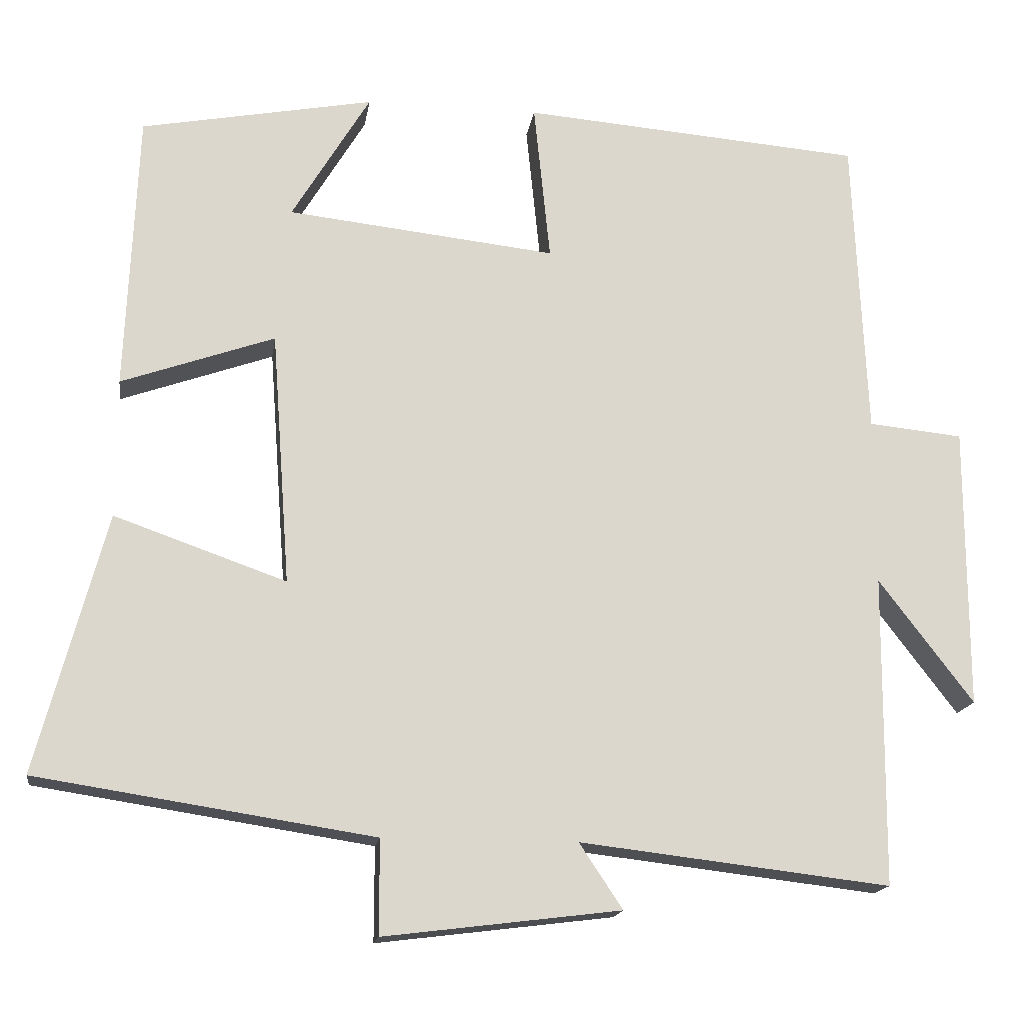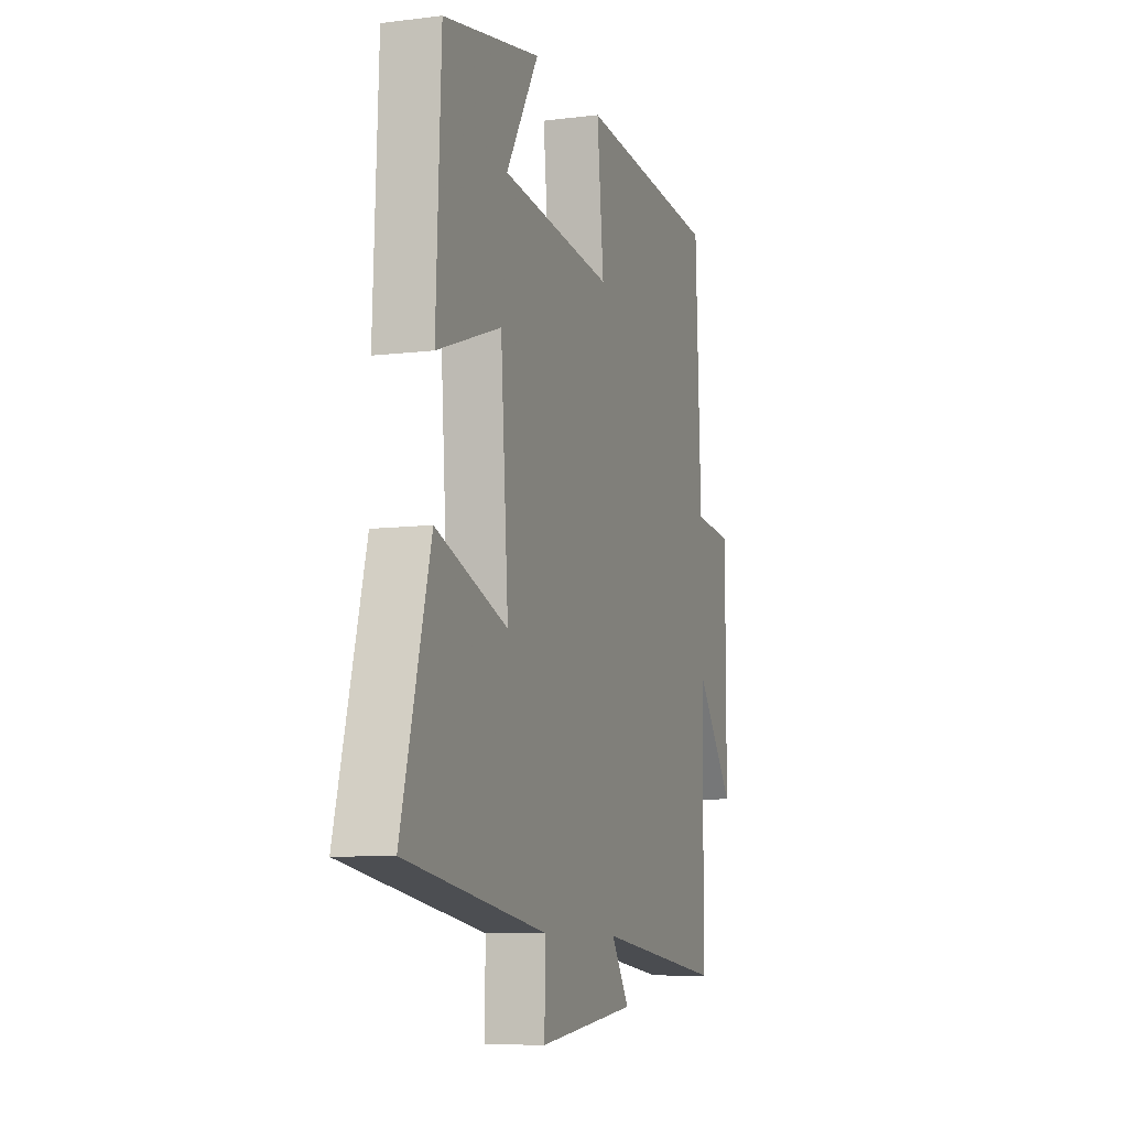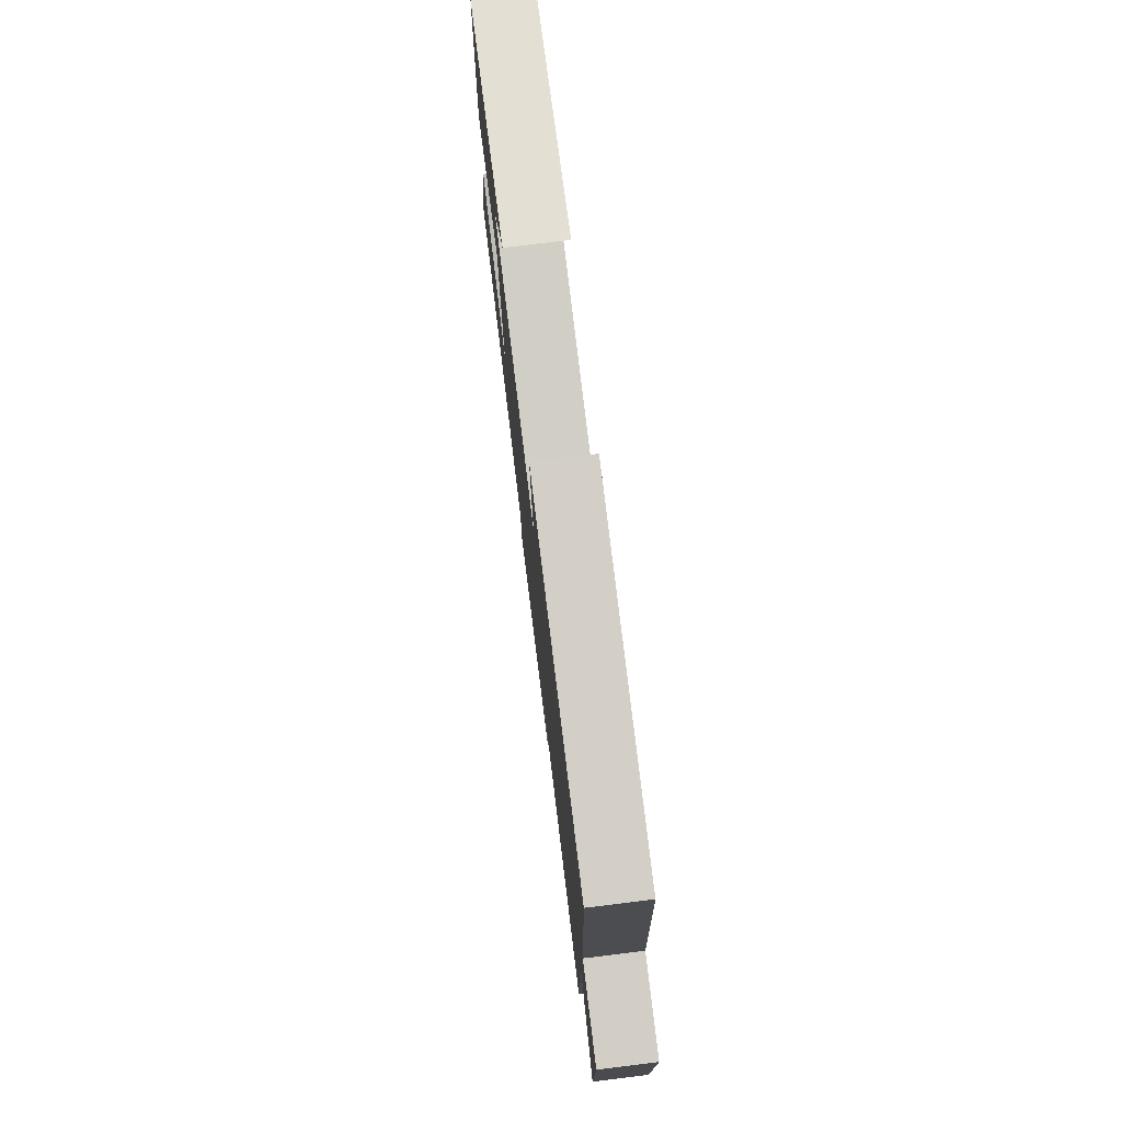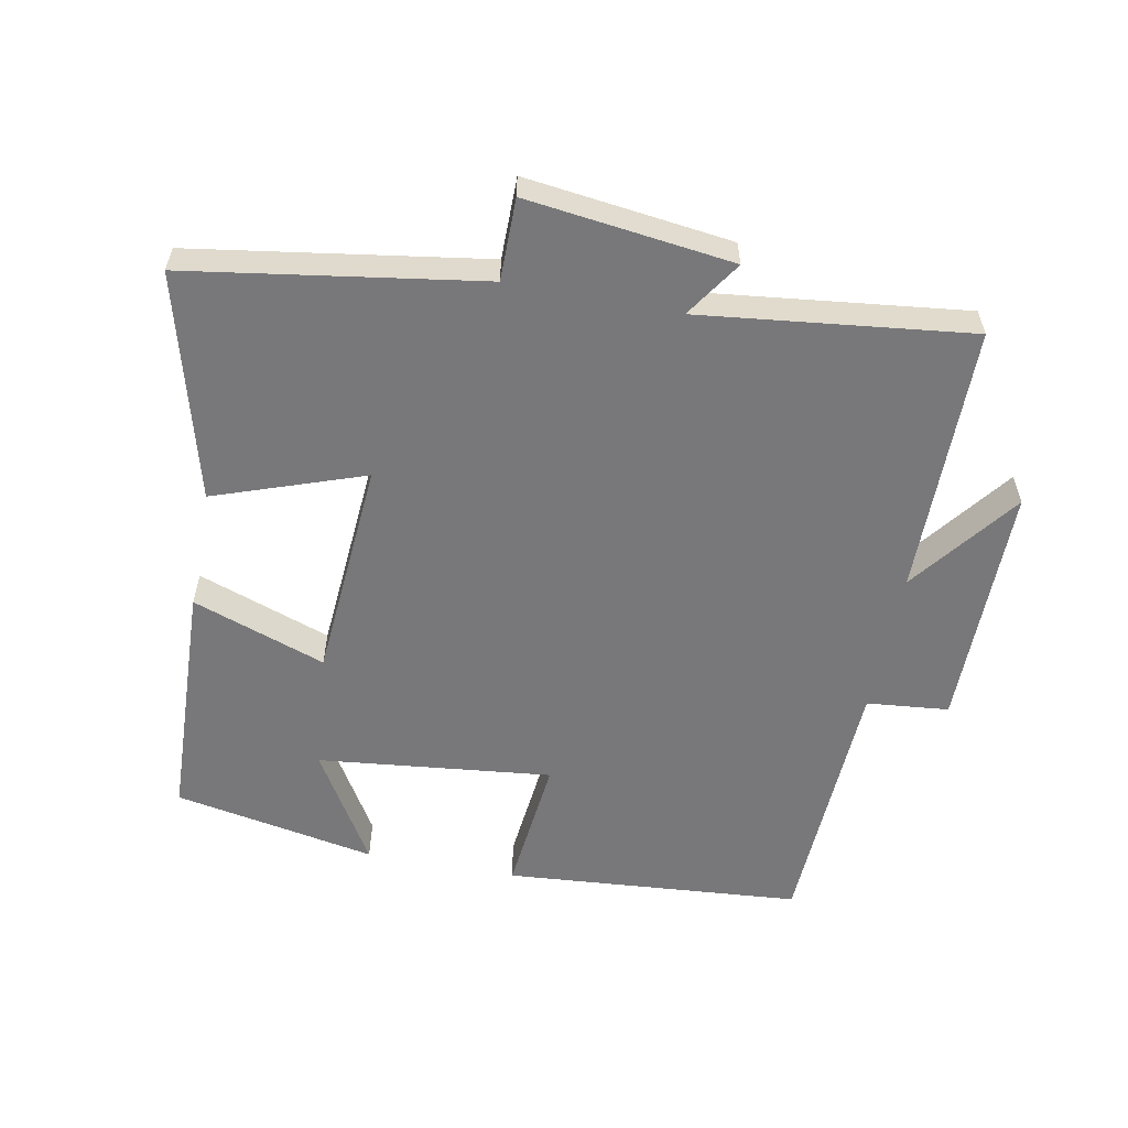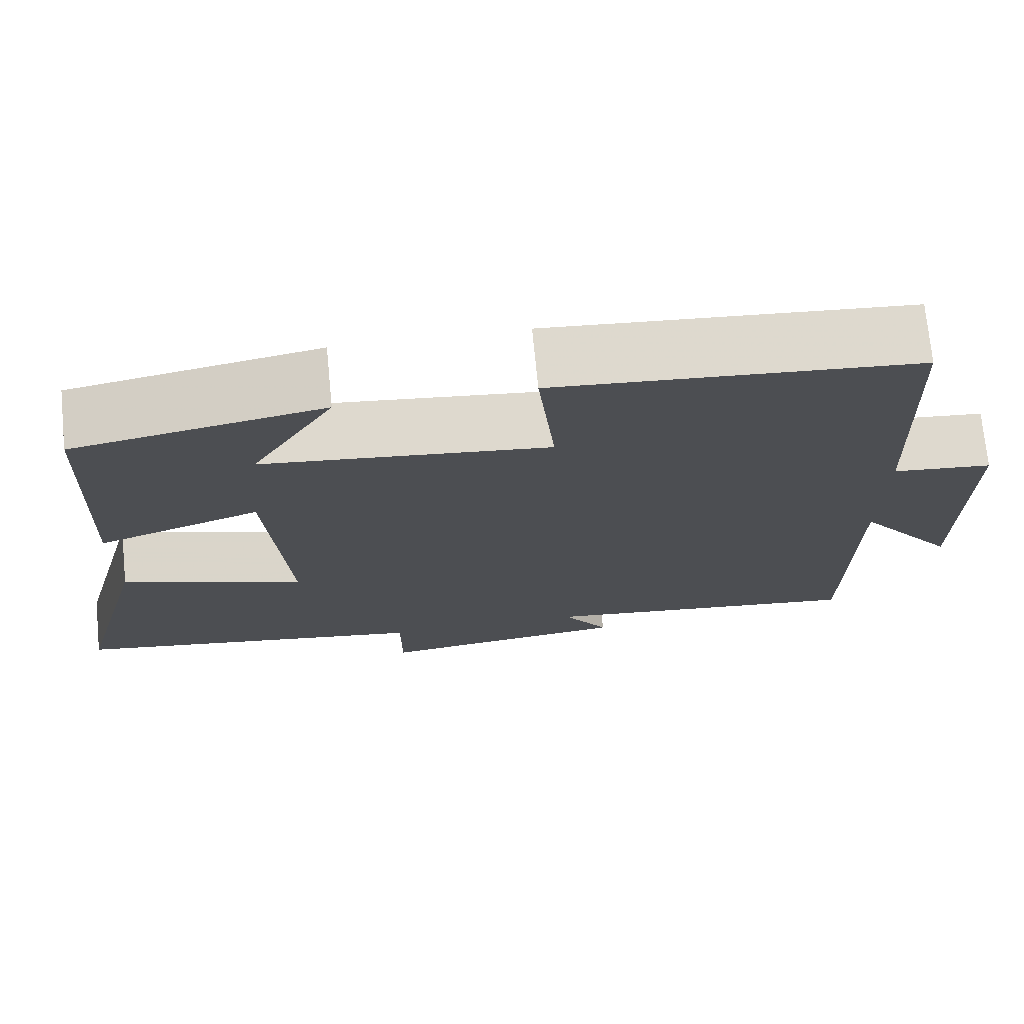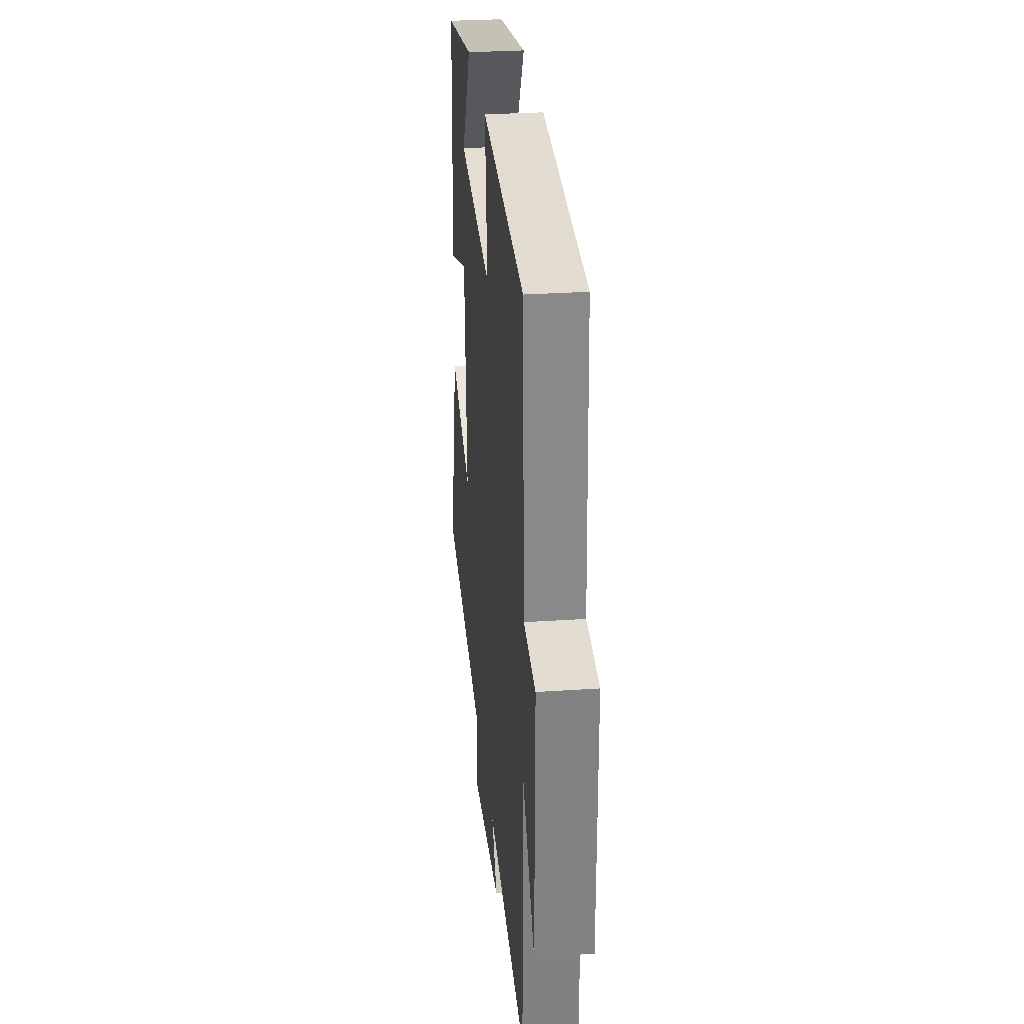
<metadata>
{"format":"obj","ext":"obj","renderer":"f3d","projection":"perspective","resolution":1024,"background":"white","views":[{"elev":-16.5,"azim":171.7,"up":"+Z"},{"elev":-8.7,"azim":108.6,"up":"+Z"},{"elev":76.9,"azim":-97.0,"up":"+Z"},{"elev":-57.5,"azim":169.1,"up":"+Y"},{"elev":72.8,"azim":174.4,"up":"+Z"},{"elev":29.6,"azim":-95.7,"up":"+Z"}]}
</metadata>
<code>
v 0.589 0.07 -0.433
v 0.154 0.07 -0.5
v 0.154 0.07 -0.622
v -0.152 0.07 -0.584
v -0.096 0.07 -0.5
v -0.497 0.07 -0.547
v -0.5 0.07 -0.145
v -0.622 0.07 -0.305
v -0.622 0.07 0.061
v -0.5 0.07 0.073
v -0.483 0.07 0.465
v -0.042 0.07 0.5
v -0.063 0.07 0.294
v 0.285 0.07 0.332
v 0.184 0.07 0.5
v 0.485 0.07 0.443
v 0.5 0.07 0.082
v 0.302 0.07 0.152
v 0.278 0.07 -0.176
v 0.5 0.07 -0.098
v 0.589 0 -0.433
v 0.154 0 -0.5
v 0.154 0 -0.622
v -0.152 0 -0.584
v -0.096 0 -0.5
v -0.497 0 -0.547
v -0.5 0 -0.145
v -0.622 0 -0.305
v -0.622 0 0.061
v -0.5 0 0.073
v -0.483 0 0.465
v -0.042 0 0.5
v -0.063 0 0.294
v 0.285 0 0.332
v 0.184 0 0.5
v 0.485 0 0.443
v 0.5 0 0.082
v 0.302 0 0.152
v 0.278 0 -0.176
v 0.5 0 -0.098
f 19 20 1 2
f 18 19 2
f 16 17 18
f 14 15 16
f 14 16 18
f 13 14 18 2
f 10 11 12 13
f 7 8 9 10
f 7 10 13
f 6 7 13
f 5 6 13
f 2 3 4 5
f 2 5 13
f 22 21 40 39
f 22 39 38
f 38 37 36
f 36 35 34
f 38 36 34
f 22 38 34 33
f 33 32 31 30
f 30 29 28 27
f 33 30 27
f 33 27 26
f 33 26 25
f 25 24 23 22
f 33 25 22
f 1 21 22 2
f 2 22 23 3
f 3 23 24 4
f 4 24 25 5
f 5 25 26 6
f 6 26 27 7
f 7 27 28 8
f 8 28 29 9
f 9 29 30 10
f 10 30 31 11
f 11 31 32 12
f 12 32 33 13
f 13 33 34 14
f 14 34 35 15
f 15 35 36 16
f 16 36 37 17
f 17 37 38 18
f 18 38 39 19
f 19 39 40 20
f 20 40 21 1

</code>
